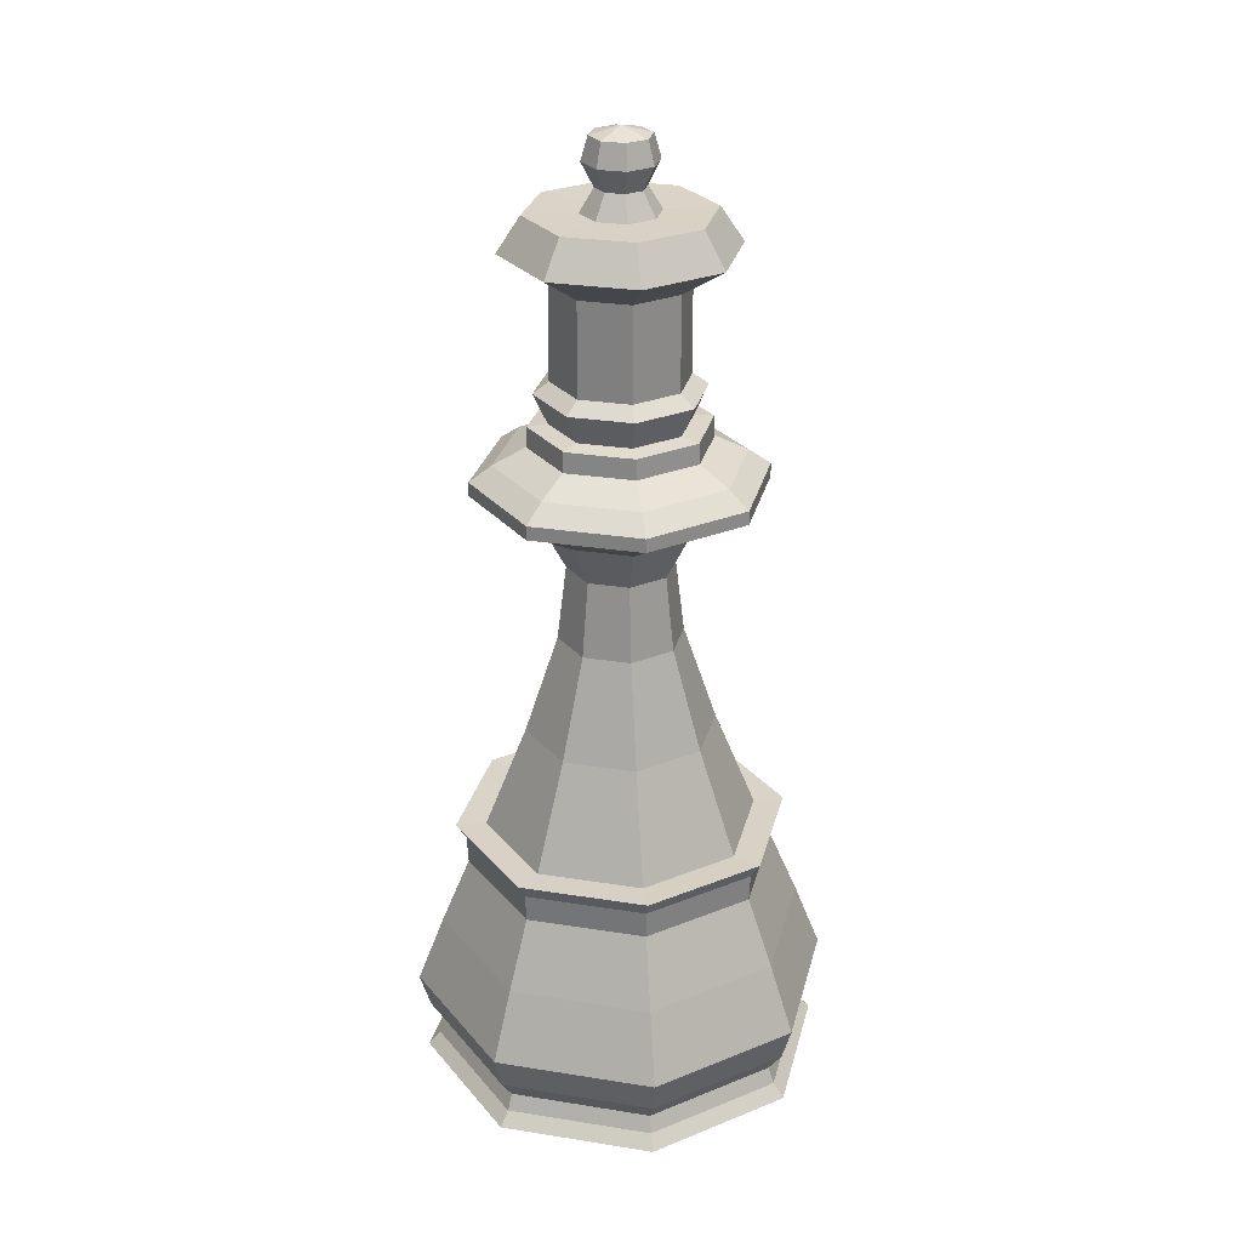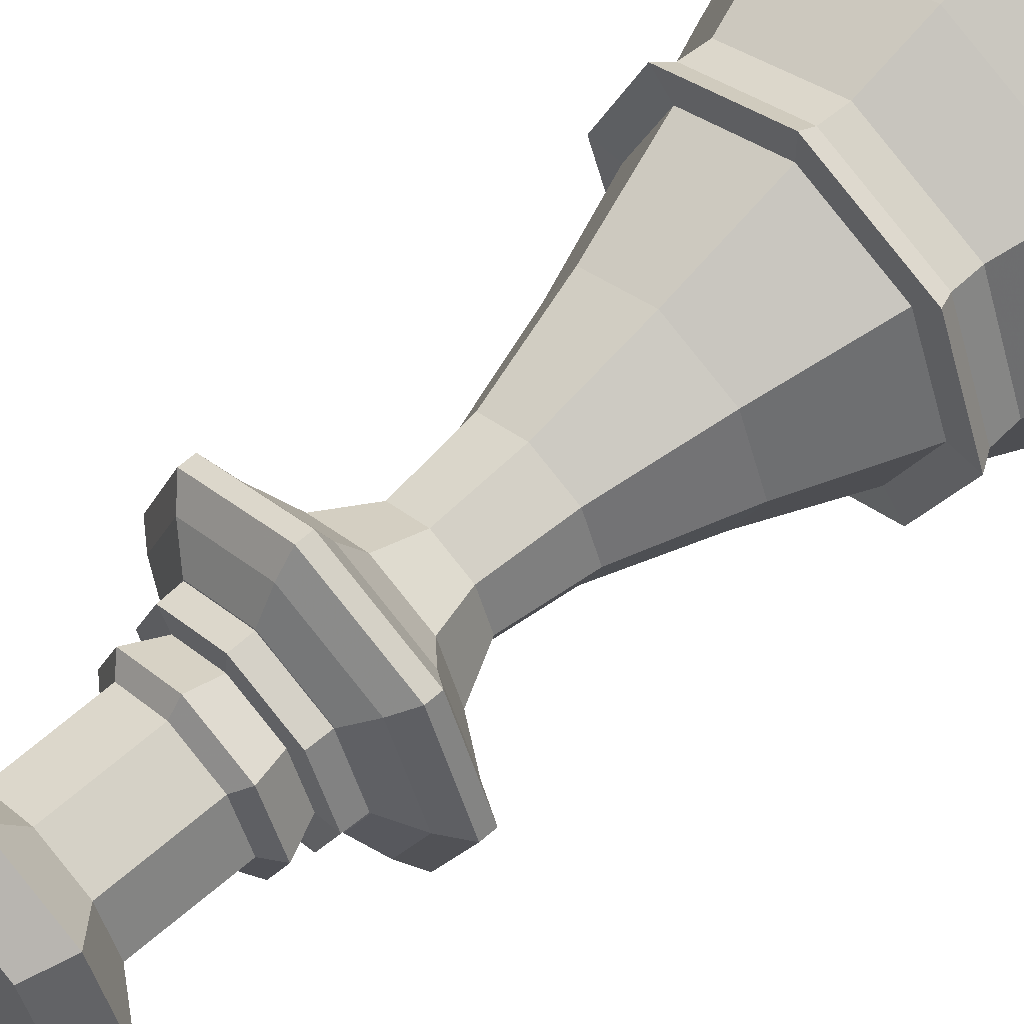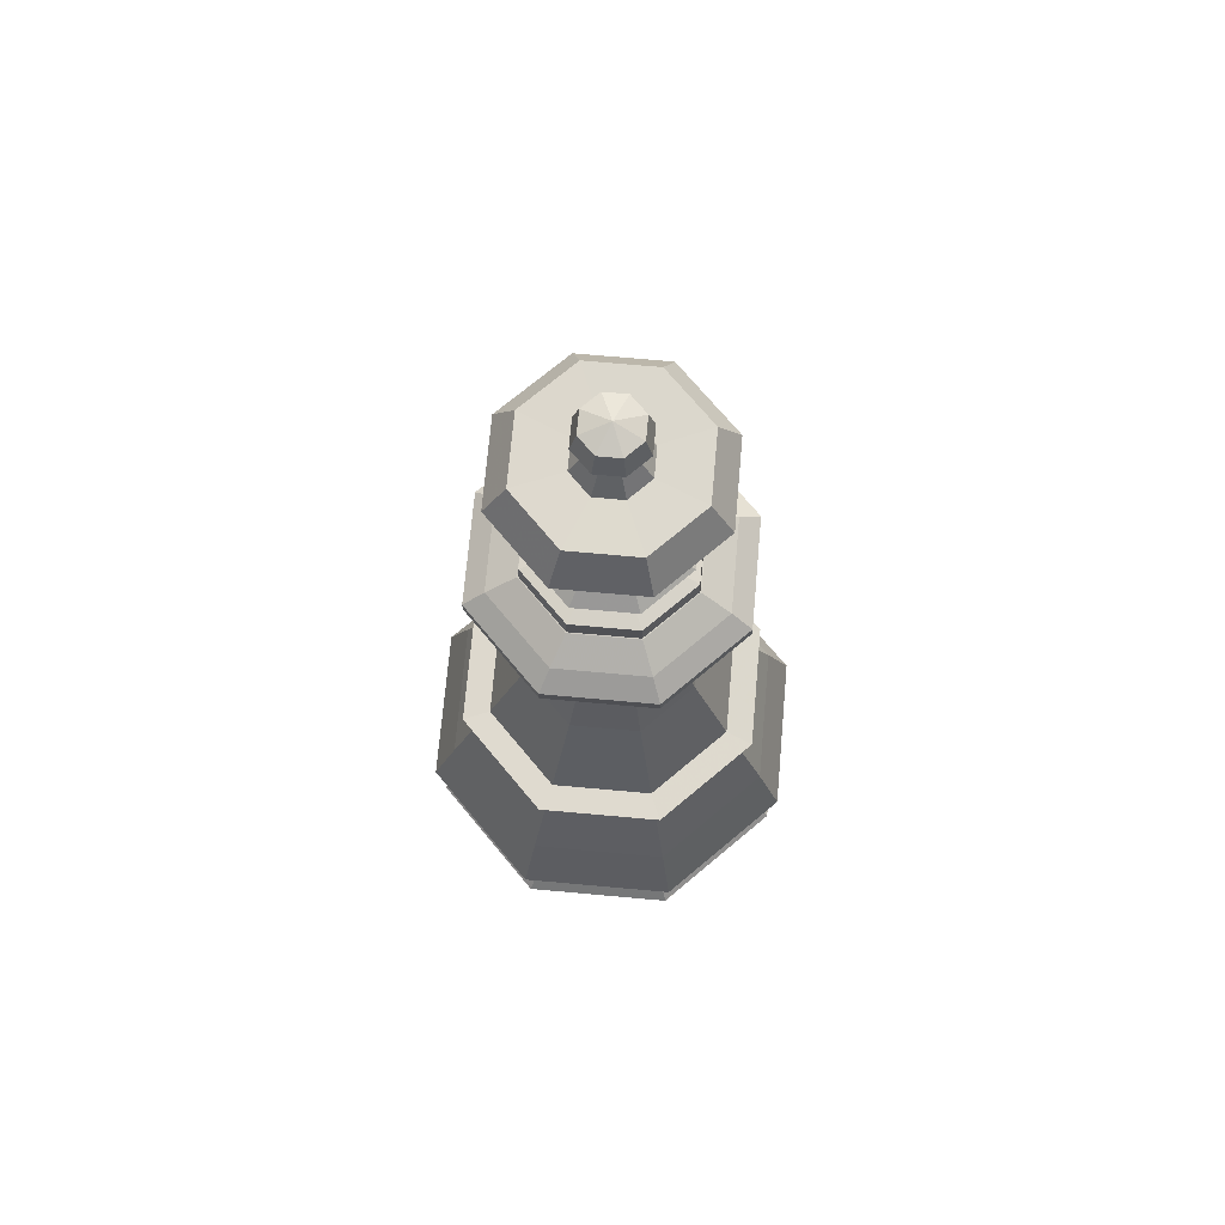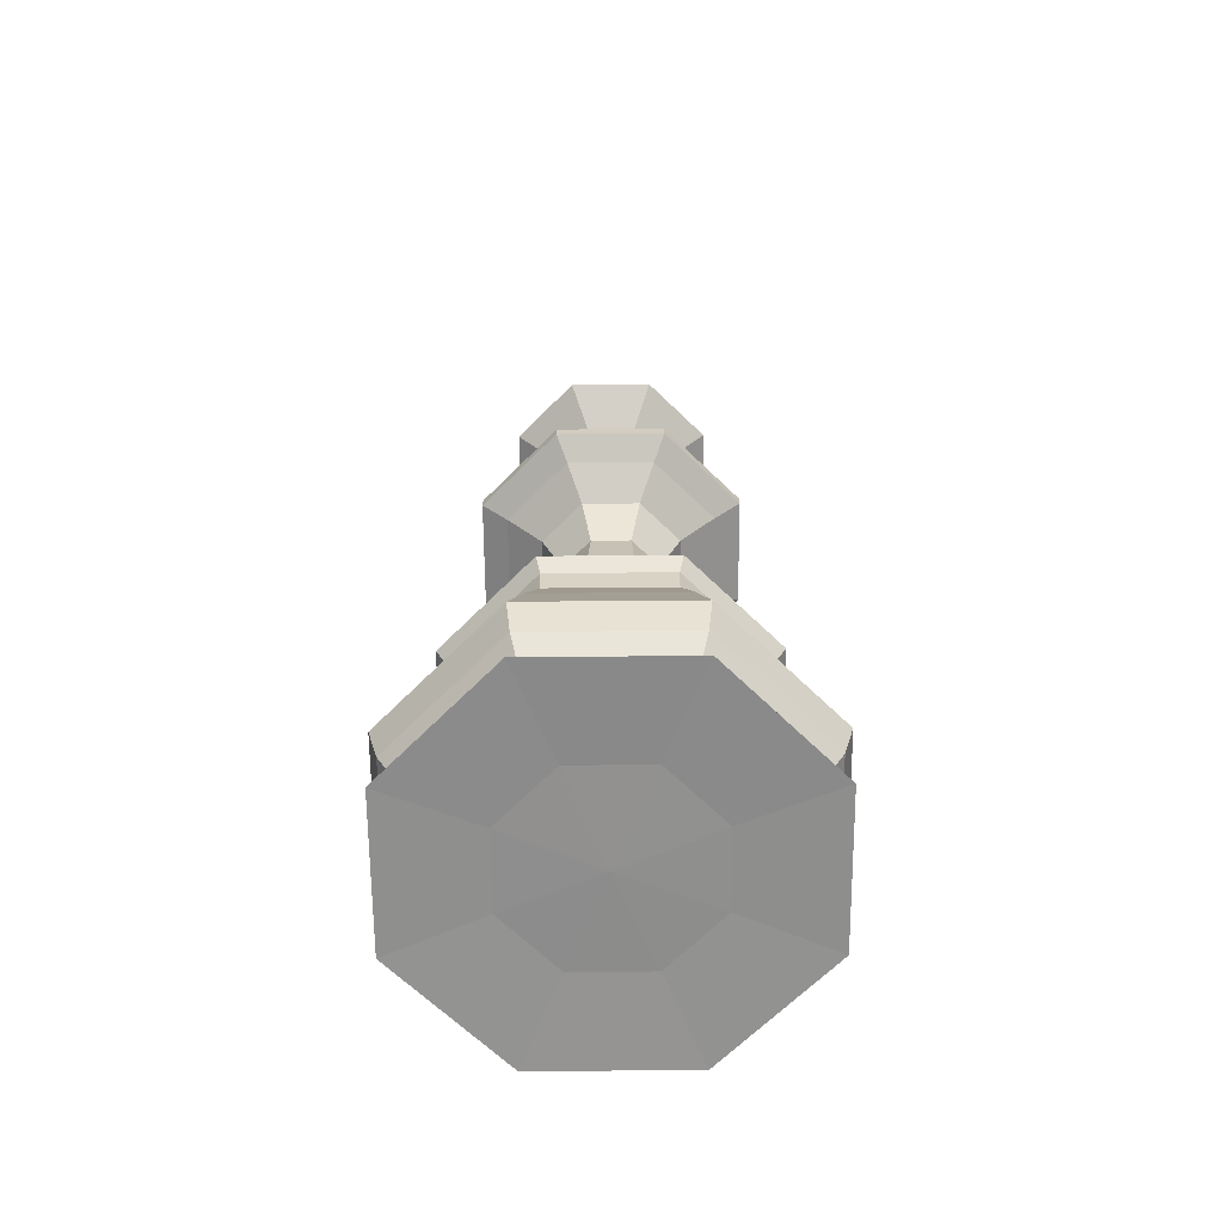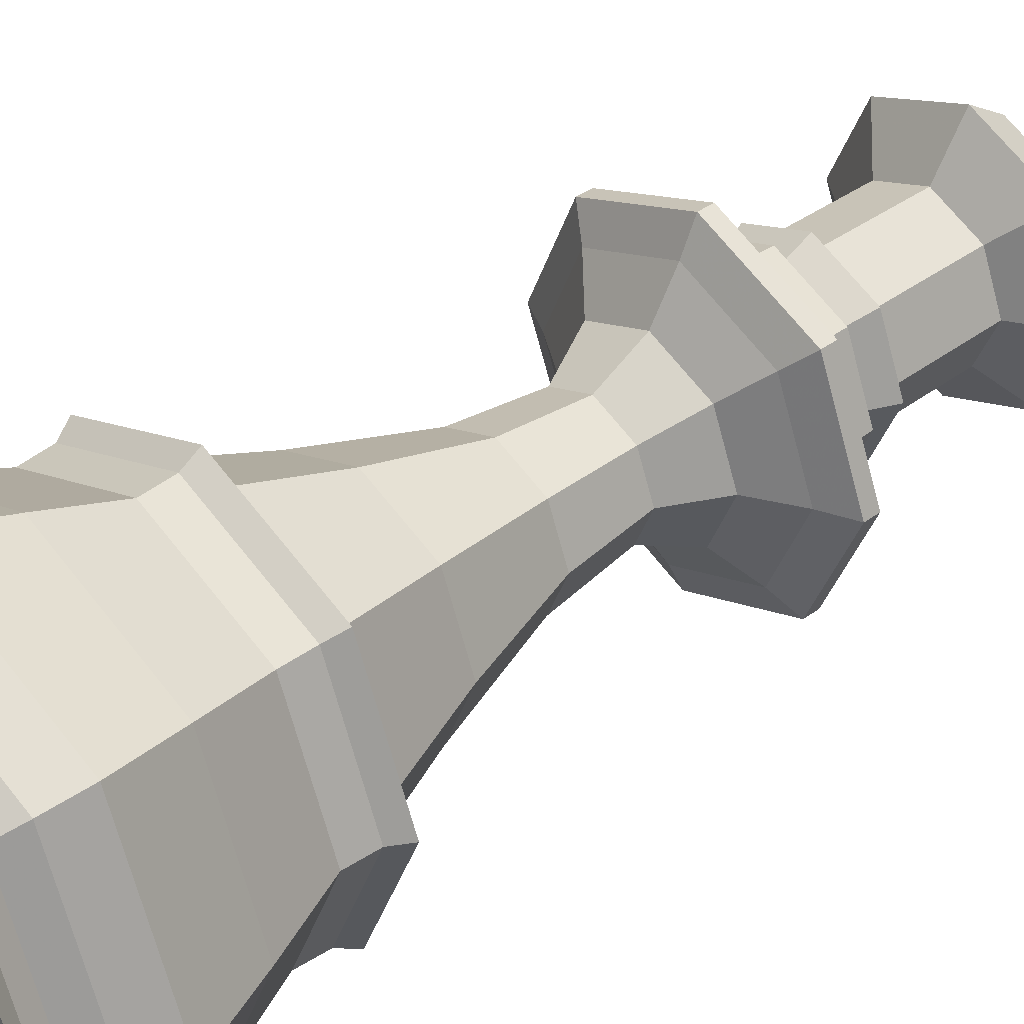
<metadata>
{"format":"obj","ext":"obj","renderer":"f3d","projection":"perspective","resolution":1024,"background":"white","views":[{"elev":28.1,"azim":171.1,"up":"+Y"},{"elev":58.8,"azim":-132.8,"up":"+Z"},{"elev":72.3,"azim":162.6,"up":"+Y"},{"elev":-65.1,"azim":-67.0,"up":"+Y"},{"elev":39.7,"azim":47.7,"up":"+Z"}]}
</metadata>
<code>
v 0 1931 0
v 58.17 1915 0
v 41.13 1915 41.13
v 0 1915 58.17
v -41.13 1915 41.13
v -58.17 1915 0
v -41.13 1915 -41.13
v 0 1915 -58.17
v 41.13 1915 -41.13
v 71.49 1869 0
v 50.55 1869 50.55
v 0 1869 71.49
v -50.55 1869 50.55
v -71.49 1869 0
v -50.55 1869 -50.55
v 0 1869 -71.49
v 50.55 1869 -50.55
v 47.51 1822 0
v 33.59 1822 33.59
v 0 1822 47.51
v -33.59 1822 33.59
v -47.51 1822 0
v -33.59 1822 -33.59
v 0 1822 -47.51
v 33.59 1822 -33.59
v 47.78 1823 0
v 33.79 1823 33.79
v 0 1823 47.78
v -33.79 1823 33.79
v -47.78 1823 0
v -33.79 1823 -33.79
v 0 1823 -47.78
v 33.79 1823 -33.79
v 75.32 1777 0
v 53.26 1777 53.26
v 0 1777 75.32
v -53.26 1777 53.26
v -75.32 1777 0
v -53.26 1777 -53.26
v 0 1777 -75.32
v 53.26 1777 -53.26
v 177.3 1779 0
v 125.4 1779 125.4
v 0 1779 177.3
v -125.4 1779 125.4
v -177.3 1779 0
v -125.4 1779 -125.4
v 0 1779 -177.3
v 125.4 1779 -125.4
v 222.7 1711 0
v 157.5 1711 157.5
v 0 1711 222.7
v -157.5 1711 157.5
v -222.7 1711 0
v -157.5 1711 -157.5
v 0 1711 -222.7
v 157.5 1711 -157.5
v 130.4 1651 0
v 92.19 1651 92.19
v 0 1651 130.4
v -92.19 1651 92.19
v -130.4 1651 0
v -92.19 1651 -92.19
v 0 1651 -130.4
v 92.19 1651 -92.19
v 132 1466 0
v 93.34 1466 93.34
v 0 1466 132
v -93.34 1466 93.34
v -132 1466 0
v -93.34 1466 -93.34
v 0 1466 -132
v 93.34 1466 -93.34
v 162.8 1444 0
v 115.1 1444 115.1
v 0 1444 162.8
v -115.1 1444 115.1
v -162.8 1444 0
v -115.1 1444 -115.1
v 0 1444 -162.8
v 115.1 1444 -115.1
v 135.2 1384 0
v 95.63 1384 95.63
v 0 1384 135.2
v -95.63 1384 95.63
v -135.2 1384 0
v -95.63 1384 -95.63
v 0 1384 -135.2
v 95.63 1384 -95.63
v 135.7 1384 0
v 95.93 1384 95.93
v 0 1384 135.7
v -95.93 1384 95.93
v -135.7 1384 0
v -95.93 1384 -95.93
v 0 1384 -135.7
v 95.93 1384 -95.93
v 173.7 1380 0
v 122.8 1380 122.8
v 0 1380 173.7
v -122.8 1380 122.8
v -173.7 1380 0
v -122.8 1380 -122.8
v 0 1380 -173.7
v 122.8 1380 -122.8
v 175.7 1340 0
v 124.2 1340 124.2
v 0 1340 175.7
v -124.2 1340 124.2
v -175.7 1340 0
v -124.2 1340 -124.2
v 0 1340 -175.7
v 124.2 1340 -124.2
v 177.5 1339 0
v 125.5 1339 125.5
v 0 1339 177.5
v -125.5 1339 125.5
v -177.5 1339 0
v -125.5 1339 -125.5
v 0 1339 -177.5
v 125.5 1339 -125.5
v 240 1307 0
v 169.7 1307 169.7
v 0 1307 240
v -169.7 1307 169.7
v -240 1307 0
v -169.7 1307 -169.7
v 0 1307 -240
v 169.7 1307 -169.7
v 283.6 1276 0
v 200.5 1276 200.5
v 0 1276 283.6
v -200.5 1276 200.5
v -283.6 1276 0
v -200.5 1276 -200.5
v 0 1276 -283.6
v 200.5 1276 -200.5
v 283.8 1249 0
v 200.7 1249 200.7
v 0 1249 283.8
v -200.7 1249 200.7
v -283.8 1249 0
v -200.7 1249 -200.7
v 0 1249 -283.8
v 200.7 1249 -200.7
v 227.8 1223 0
v 161.1 1223 161.1
v 0 1223 227.8
v -161.1 1223 161.1
v -227.8 1223 0
v -161.1 1223 -161.1
v 0 1223 -227.8
v 161.1 1223 -161.1
v 151.4 1177 0
v 107.1 1177 107.1
v 0 1177 151.4
v -107.1 1177 107.1
v -151.4 1177 0
v -107.1 1177 -107.1
v 0 1177 -151.4
v 107.1 1177 -107.1
v 104.8 1090 0
v 74.08 1090 74.08
v 0 1090 104.8
v -74.08 1090 74.08
v -104.8 1090 0
v -74.08 1090 -74.08
v 0 1090 -104.8
v 74.08 1090 -74.08
v 122.7 939.7 0
v 86.78 939.7 86.78
v 0 939.7 122.7
v -86.78 939.7 86.78
v -122.7 939.7 0
v -86.78 939.7 -86.78
v 0 939.7 -122.7
v 86.78 939.7 -86.78
v 188.1 740.9 0
v 133 740.9 133
v 0 740.9 188.1
v -133 740.9 133
v -188.1 740.9 0
v -133 740.9 -133
v 0 740.9 -188.1
v 133 740.9 -133
v 273.7 525.9 0
v 193.5 525.9 193.5
v 0 525.9 273.7
v -193.5 525.9 193.5
v -273.7 525.9 0
v -193.5 525.9 -193.5
v 0 525.9 -273.7
v 193.5 525.9 -193.5
v 271.3 531.8 0
v 191.8 531.8 191.8
v 0 531.8 271.3
v -191.8 531.8 191.8
v -271.3 531.8 0
v -191.8 531.8 -191.8
v 0 531.8 -271.3
v 191.8 531.8 -191.8
v 331.2 533.4 0
v 234.2 533.4 234.2
v 0 533.4 331.2
v -234.2 533.4 234.2
v -331.2 533.4 0
v -234.2 533.4 -234.2
v 0 533.4 -331.2
v 234.2 533.4 -234.2
v 311.6 501.4 0
v 220.3 501.4 220.3
v 0 501.4 311.6
v -220.3 501.4 220.3
v -311.6 501.4 0
v -220.3 501.4 -220.3
v 0 501.4 -311.6
v 220.3 501.4 -220.3
v 308.5 446 0
v 218.2 446 218.2
v 0 446 308.5
v -218.2 446 218.2
v -308.5 446 0
v -218.2 446 -218.2
v 0 446 -308.5
v 218.2 446 -218.2
v 365.3 309.8 0
v 258.3 309.8 258.3
v 0 309.8 365.3
v -258.3 309.8 258.3
v -365.3 309.8 0
v -258.3 309.8 -258.3
v 0 309.8 -365.3
v 258.3 309.8 -258.3
v 418.7 170.7 0
v 296 170.7 296
v 0 170.7 418.7
v -296 170.7 296
v -418.7 170.7 0
v -296 170.7 -296
v 0 170.7 -418.7
v 296 170.7 -296
v 398.1 101.4 0
v 281.5 101.4 281.5
v 0 101.4 398.1
v -281.5 101.4 281.5
v -398.1 101.4 0
v -281.5 101.4 -281.5
v 0 101.4 -398.1
v 281.5 101.4 -281.5
v 368.4 58.92 0
v 260.5 58.92 260.5
v 0 58.92 368.4
v -260.5 58.92 260.5
v -368.4 58.92 0
v -260.5 58.92 -260.5
v 0 58.92 -368.4
v 260.5 58.92 -260.5
v 381.6 25.74 0
v 269.9 25.74 269.9
v 0 25.74 381.6
v -269.9 25.74 269.9
v -381.6 25.74 0
v -269.9 25.74 -269.9
v 0 25.74 -381.6
v 269.9 25.74 -269.9
v 405.7 -1 0
v 286.9 -1 286.9
v 0 -1 405.7
v -286.9 -1 286.9
v -405.7 -1 0
v -286.9 -1 -286.9
v 0 -1 -405.7
v 286.9 -1 -286.9
v 203.3 5.479 0
v 143.7 5.479 143.7
v 0 5.479 203.3
v -143.7 5.479 143.7
v -203.3 5.479 0
v -143.7 5.479 -143.7
v 0 5.479 -203.3
v 143.7 5.479 -143.7
v 0 2.239 0
f 2 1 3
f 3 1 4
f 4 1 5
f 5 1 6
f 6 1 7
f 7 1 8
f 8 1 9
f 9 1 2
f 10 2 11
f 11 2 3
f 11 3 12
f 12 3 4
f 12 4 13
f 13 4 5
f 13 5 14
f 14 5 6
f 14 6 15
f 15 6 7
f 15 7 16
f 16 7 8
f 16 8 17
f 17 8 9
f 17 9 10
f 10 9 2
f 18 10 19
f 19 10 11
f 19 11 20
f 20 11 12
f 20 12 21
f 21 12 13
f 21 13 22
f 22 13 14
f 22 14 23
f 23 14 15
f 23 15 24
f 24 15 16
f 24 16 25
f 25 16 17
f 25 17 18
f 18 17 10
f 26 18 27
f 27 18 19
f 27 19 28
f 28 19 20
f 28 20 29
f 29 20 21
f 29 21 30
f 30 21 22
f 30 22 31
f 31 22 23
f 31 23 32
f 32 23 24
f 32 24 33
f 33 24 25
f 33 25 26
f 26 25 18
f 34 26 35
f 35 26 27
f 35 27 36
f 36 27 28
f 36 28 37
f 37 28 29
f 37 29 38
f 38 29 30
f 38 30 39
f 39 30 31
f 39 31 40
f 40 31 32
f 40 32 41
f 41 32 33
f 41 33 34
f 34 33 26
f 42 34 43
f 43 34 35
f 43 35 44
f 44 35 36
f 44 36 45
f 45 36 37
f 45 37 46
f 46 37 38
f 46 38 47
f 47 38 39
f 47 39 48
f 48 39 40
f 48 40 49
f 49 40 41
f 49 41 42
f 42 41 34
f 50 42 51
f 51 42 43
f 51 43 52
f 52 43 44
f 52 44 53
f 53 44 45
f 53 45 54
f 54 45 46
f 54 46 55
f 55 46 47
f 55 47 56
f 56 47 48
f 56 48 57
f 57 48 49
f 57 49 50
f 50 49 42
f 58 50 59
f 59 50 51
f 59 51 60
f 60 51 52
f 60 52 61
f 61 52 53
f 61 53 62
f 62 53 54
f 62 54 63
f 63 54 55
f 63 55 64
f 64 55 56
f 64 56 65
f 65 56 57
f 65 57 58
f 58 57 50
f 66 58 67
f 67 58 59
f 67 59 68
f 68 59 60
f 68 60 69
f 69 60 61
f 69 61 70
f 70 61 62
f 70 62 71
f 71 62 63
f 71 63 72
f 72 63 64
f 72 64 73
f 73 64 65
f 73 65 66
f 66 65 58
f 74 66 75
f 75 66 67
f 75 67 76
f 76 67 68
f 76 68 77
f 77 68 69
f 77 69 78
f 78 69 70
f 78 70 79
f 79 70 71
f 79 71 80
f 80 71 72
f 80 72 81
f 81 72 73
f 81 73 74
f 74 73 66
f 82 74 83
f 83 74 75
f 83 75 84
f 84 75 76
f 84 76 85
f 85 76 77
f 85 77 86
f 86 77 78
f 86 78 87
f 87 78 79
f 87 79 88
f 88 79 80
f 88 80 89
f 89 80 81
f 89 81 82
f 82 81 74
f 90 82 91
f 91 82 83
f 91 83 92
f 92 83 84
f 92 84 93
f 93 84 85
f 93 85 94
f 94 85 86
f 94 86 95
f 95 86 87
f 95 87 96
f 96 87 88
f 96 88 97
f 97 88 89
f 97 89 90
f 90 89 82
f 98 90 99
f 99 90 91
f 99 91 100
f 100 91 92
f 100 92 101
f 101 92 93
f 101 93 102
f 102 93 94
f 102 94 103
f 103 94 95
f 103 95 104
f 104 95 96
f 104 96 105
f 105 96 97
f 105 97 98
f 98 97 90
f 106 98 107
f 107 98 99
f 107 99 108
f 108 99 100
f 108 100 109
f 109 100 101
f 109 101 110
f 110 101 102
f 110 102 111
f 111 102 103
f 111 103 112
f 112 103 104
f 112 104 113
f 113 104 105
f 113 105 106
f 106 105 98
f 114 106 115
f 115 106 107
f 115 107 116
f 116 107 108
f 116 108 117
f 117 108 109
f 117 109 118
f 118 109 110
f 118 110 119
f 119 110 111
f 119 111 120
f 120 111 112
f 120 112 121
f 121 112 113
f 121 113 114
f 114 113 106
f 122 114 123
f 123 114 115
f 123 115 124
f 124 115 116
f 124 116 125
f 125 116 117
f 125 117 126
f 126 117 118
f 126 118 127
f 127 118 119
f 127 119 128
f 128 119 120
f 128 120 129
f 129 120 121
f 129 121 122
f 122 121 114
f 130 122 131
f 131 122 123
f 131 123 132
f 132 123 124
f 132 124 133
f 133 124 125
f 133 125 134
f 134 125 126
f 134 126 135
f 135 126 127
f 135 127 136
f 136 127 128
f 136 128 137
f 137 128 129
f 137 129 130
f 130 129 122
f 138 130 139
f 139 130 131
f 139 131 140
f 140 131 132
f 140 132 141
f 141 132 133
f 141 133 142
f 142 133 134
f 142 134 143
f 143 134 135
f 143 135 144
f 144 135 136
f 144 136 145
f 145 136 137
f 145 137 138
f 138 137 130
f 146 138 147
f 147 138 139
f 147 139 148
f 148 139 140
f 148 140 149
f 149 140 141
f 149 141 150
f 150 141 142
f 150 142 151
f 151 142 143
f 151 143 152
f 152 143 144
f 152 144 153
f 153 144 145
f 153 145 146
f 146 145 138
f 154 146 155
f 155 146 147
f 155 147 156
f 156 147 148
f 156 148 157
f 157 148 149
f 157 149 158
f 158 149 150
f 158 150 159
f 159 150 151
f 159 151 160
f 160 151 152
f 160 152 161
f 161 152 153
f 161 153 154
f 154 153 146
f 162 154 163
f 163 154 155
f 163 155 164
f 164 155 156
f 164 156 165
f 165 156 157
f 165 157 166
f 166 157 158
f 166 158 167
f 167 158 159
f 167 159 168
f 168 159 160
f 168 160 169
f 169 160 161
f 169 161 162
f 162 161 154
f 170 162 171
f 171 162 163
f 171 163 172
f 172 163 164
f 172 164 173
f 173 164 165
f 173 165 174
f 174 165 166
f 174 166 175
f 175 166 167
f 175 167 176
f 176 167 168
f 176 168 177
f 177 168 169
f 177 169 170
f 170 169 162
f 178 170 179
f 179 170 171
f 179 171 180
f 180 171 172
f 180 172 181
f 181 172 173
f 181 173 182
f 182 173 174
f 182 174 183
f 183 174 175
f 183 175 184
f 184 175 176
f 184 176 185
f 185 176 177
f 185 177 178
f 178 177 170
f 186 178 187
f 187 178 179
f 187 179 188
f 188 179 180
f 188 180 189
f 189 180 181
f 189 181 190
f 190 181 182
f 190 182 191
f 191 182 183
f 191 183 192
f 192 183 184
f 192 184 193
f 193 184 185
f 193 185 186
f 186 185 178
f 194 186 195
f 195 186 187
f 195 187 196
f 196 187 188
f 196 188 197
f 197 188 189
f 197 189 198
f 198 189 190
f 198 190 199
f 199 190 191
f 199 191 200
f 200 191 192
f 200 192 201
f 201 192 193
f 201 193 194
f 194 193 186
f 202 194 203
f 203 194 195
f 203 195 204
f 204 195 196
f 204 196 205
f 205 196 197
f 205 197 206
f 206 197 198
f 206 198 207
f 207 198 199
f 207 199 208
f 208 199 200
f 208 200 209
f 209 200 201
f 209 201 202
f 202 201 194
f 210 202 211
f 211 202 203
f 211 203 212
f 212 203 204
f 212 204 213
f 213 204 205
f 213 205 214
f 214 205 206
f 214 206 215
f 215 206 207
f 215 207 216
f 216 207 208
f 216 208 217
f 217 208 209
f 217 209 210
f 210 209 202
f 218 210 219
f 219 210 211
f 219 211 220
f 220 211 212
f 220 212 221
f 221 212 213
f 221 213 222
f 222 213 214
f 222 214 223
f 223 214 215
f 223 215 224
f 224 215 216
f 224 216 225
f 225 216 217
f 225 217 218
f 218 217 210
f 226 218 227
f 227 218 219
f 227 219 228
f 228 219 220
f 228 220 229
f 229 220 221
f 229 221 230
f 230 221 222
f 230 222 231
f 231 222 223
f 231 223 232
f 232 223 224
f 232 224 233
f 233 224 225
f 233 225 226
f 226 225 218
f 234 226 235
f 235 226 227
f 235 227 236
f 236 227 228
f 236 228 237
f 237 228 229
f 237 229 238
f 238 229 230
f 238 230 239
f 239 230 231
f 239 231 240
f 240 231 232
f 240 232 241
f 241 232 233
f 241 233 234
f 234 233 226
f 242 234 243
f 243 234 235
f 243 235 244
f 244 235 236
f 244 236 245
f 245 236 237
f 245 237 246
f 246 237 238
f 246 238 247
f 247 238 239
f 247 239 248
f 248 239 240
f 248 240 249
f 249 240 241
f 249 241 242
f 242 241 234
f 250 242 251
f 251 242 243
f 251 243 252
f 252 243 244
f 252 244 253
f 253 244 245
f 253 245 254
f 254 245 246
f 254 246 255
f 255 246 247
f 255 247 256
f 256 247 248
f 256 248 257
f 257 248 249
f 257 249 250
f 250 249 242
f 258 250 259
f 259 250 251
f 259 251 260
f 260 251 252
f 260 252 261
f 261 252 253
f 261 253 262
f 262 253 254
f 262 254 263
f 263 254 255
f 263 255 264
f 264 255 256
f 264 256 265
f 265 256 257
f 265 257 258
f 258 257 250
f 266 258 267
f 267 258 259
f 267 259 268
f 268 259 260
f 268 260 269
f 269 260 261
f 269 261 270
f 270 261 262
f 270 262 271
f 271 262 263
f 271 263 272
f 272 263 264
f 272 264 273
f 273 264 265
f 273 265 266
f 266 265 258
f 274 266 275
f 275 266 267
f 275 267 276
f 276 267 268
f 276 268 277
f 277 268 269
f 277 269 278
f 278 269 270
f 278 270 279
f 279 270 271
f 279 271 280
f 280 271 272
f 280 272 281
f 281 272 273
f 281 273 274
f 274 273 266
f 282 274 275
f 282 275 276
f 282 276 277
f 282 277 278
f 282 278 279
f 282 279 280
f 282 280 281
f 282 281 274

</code>
